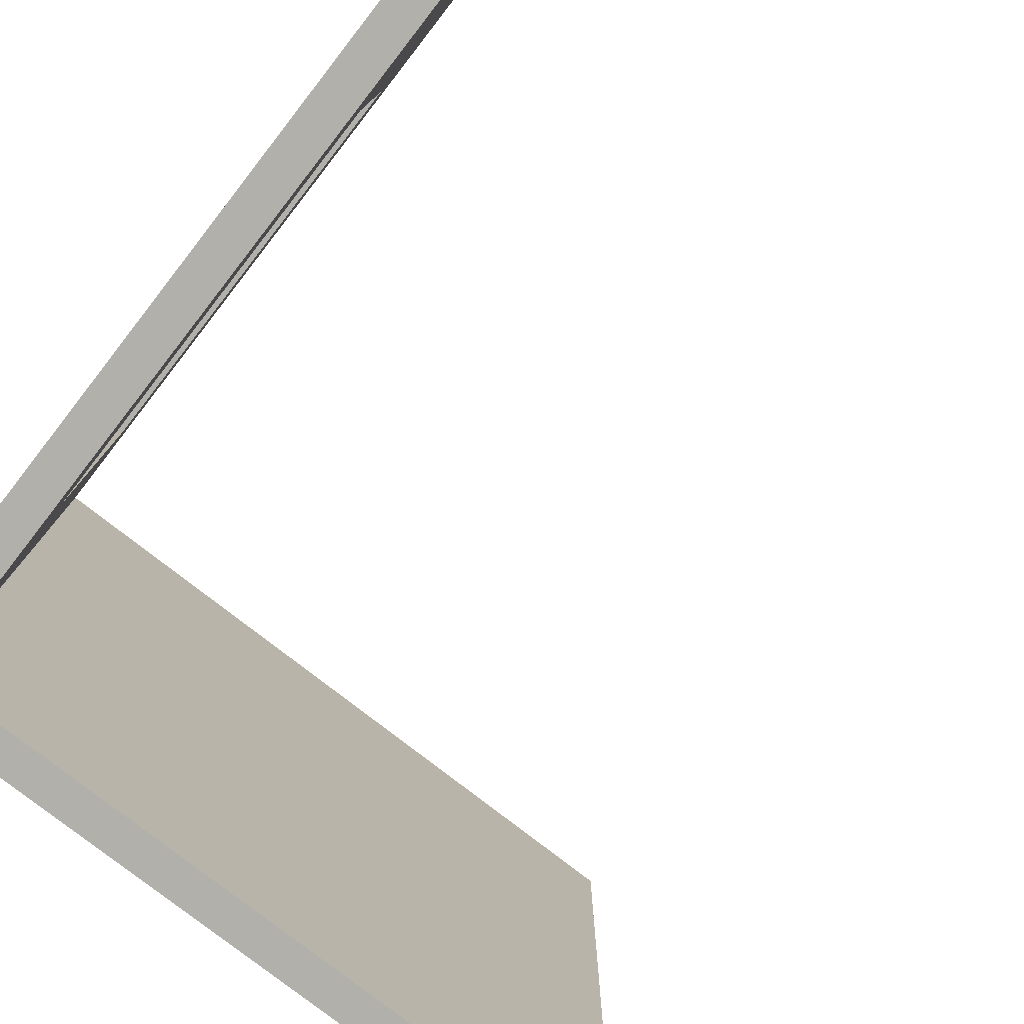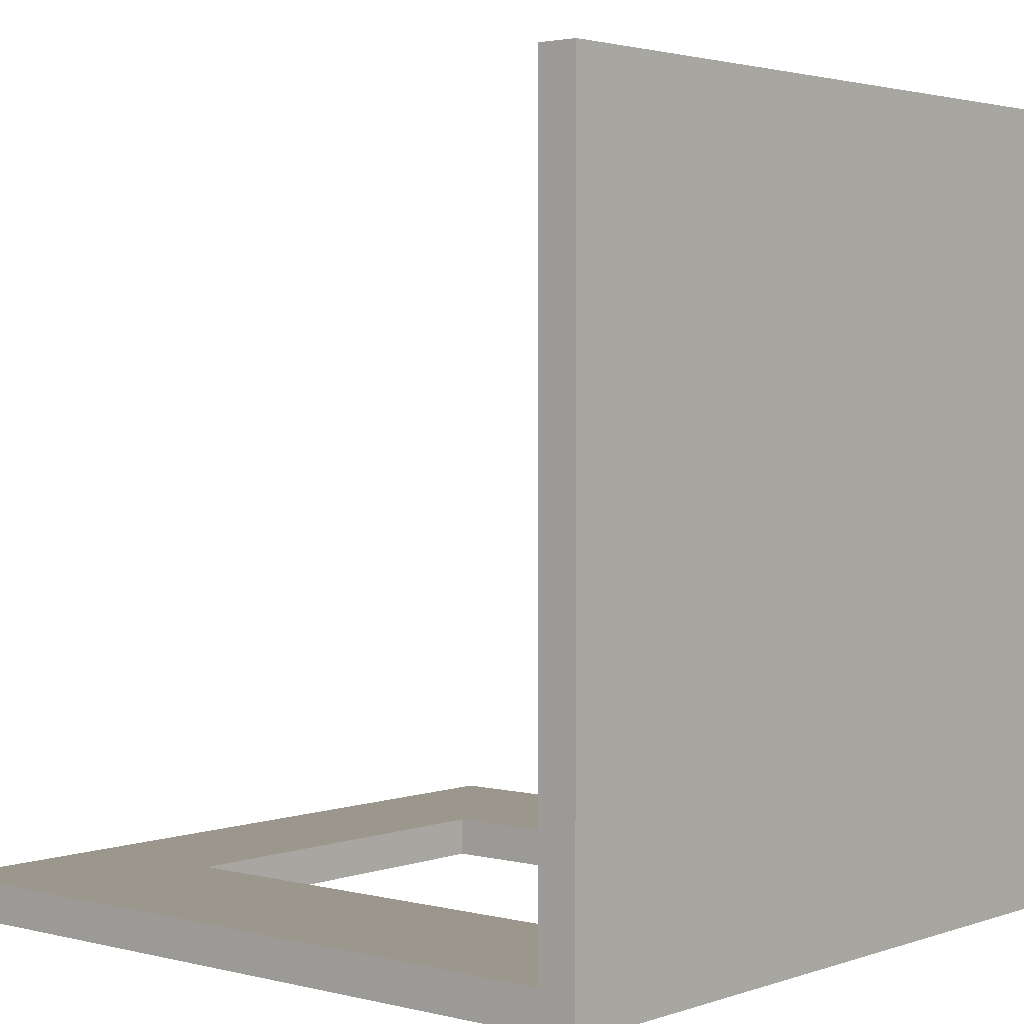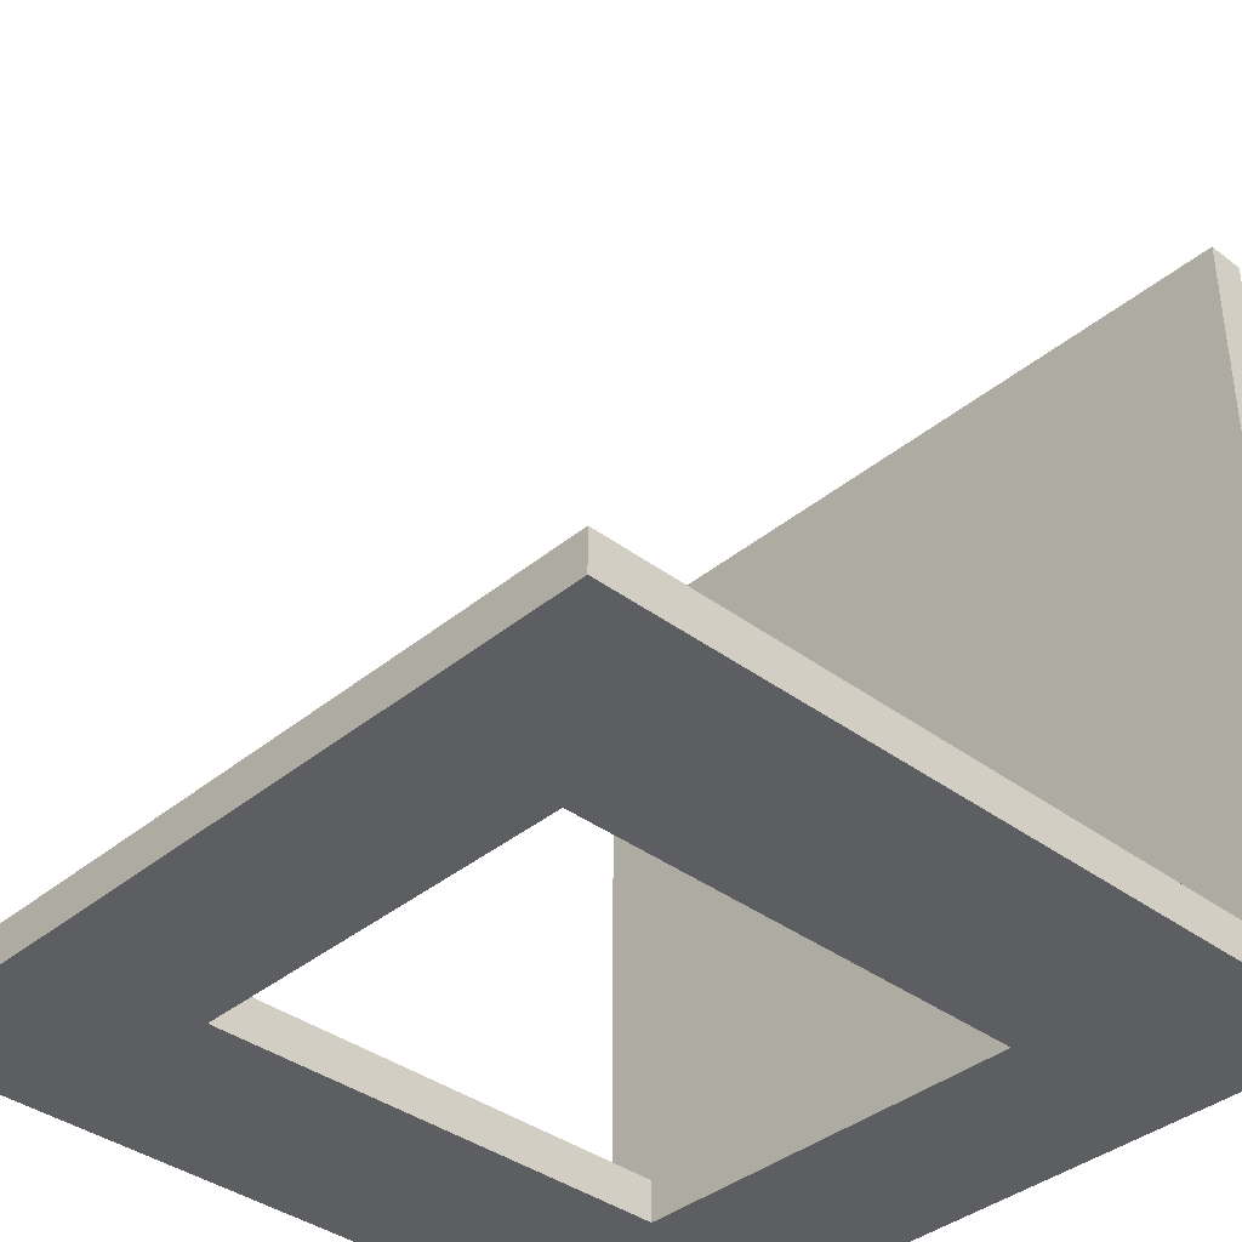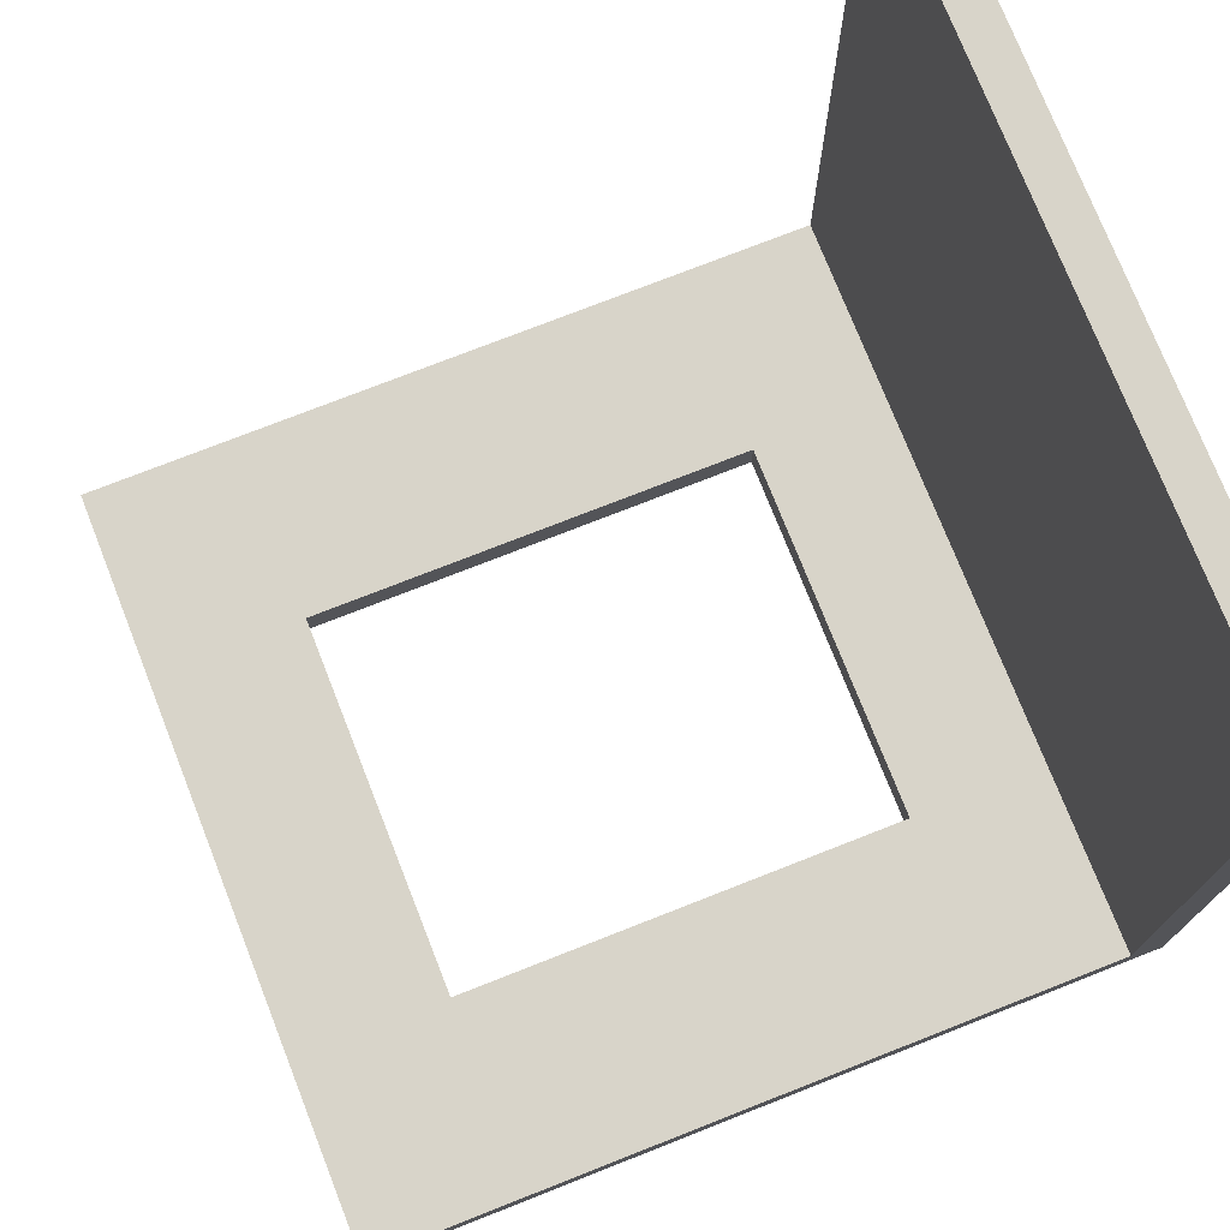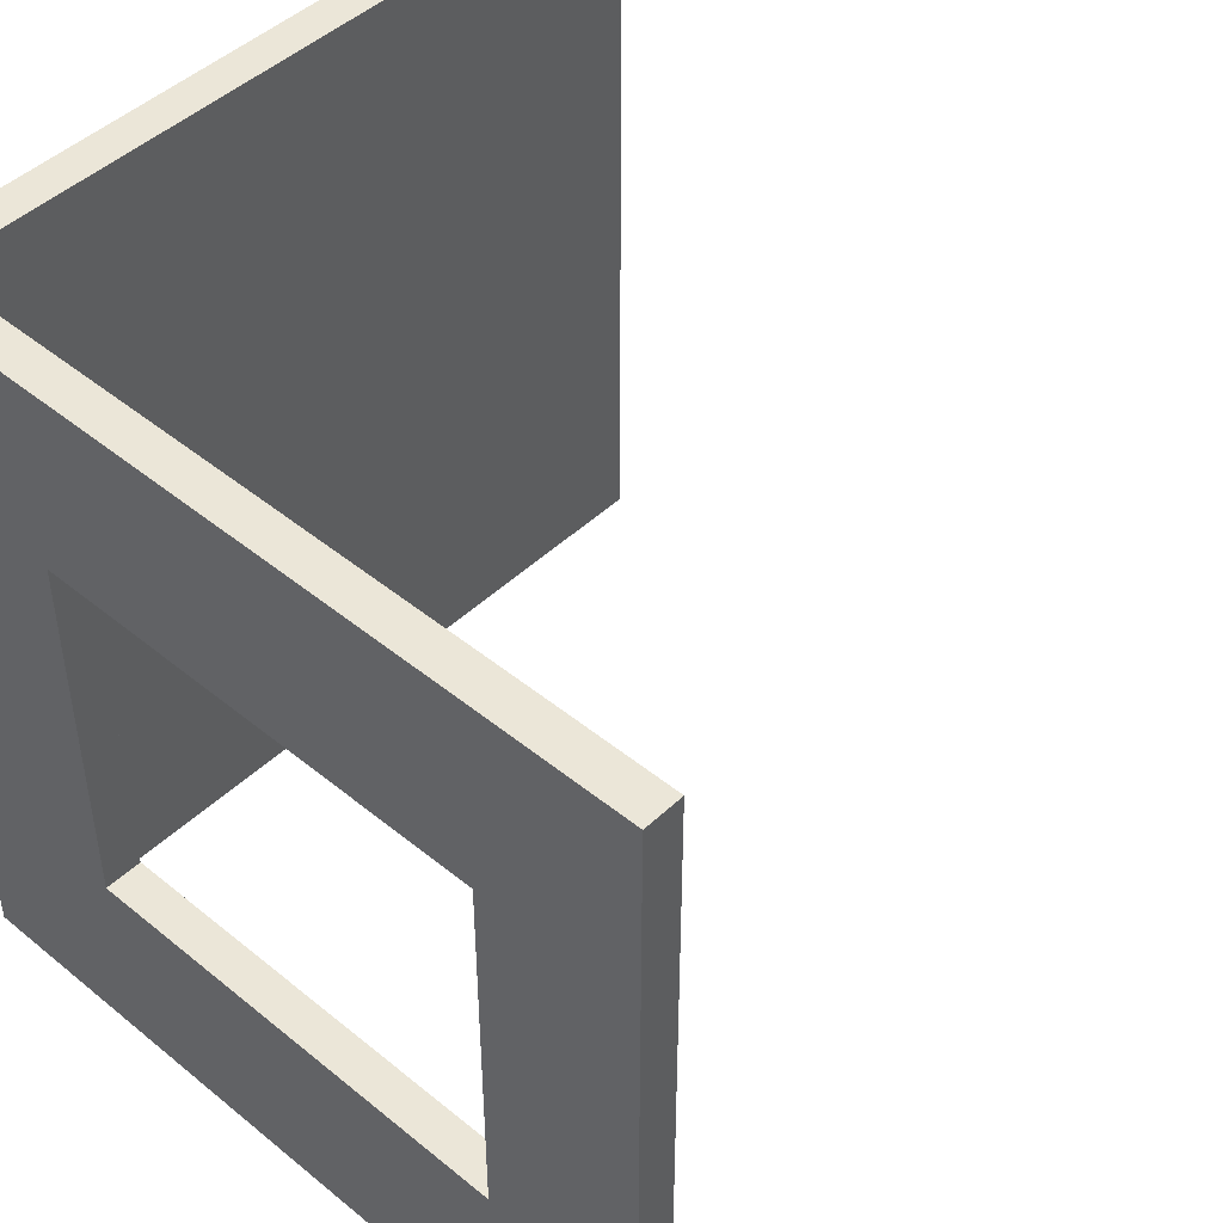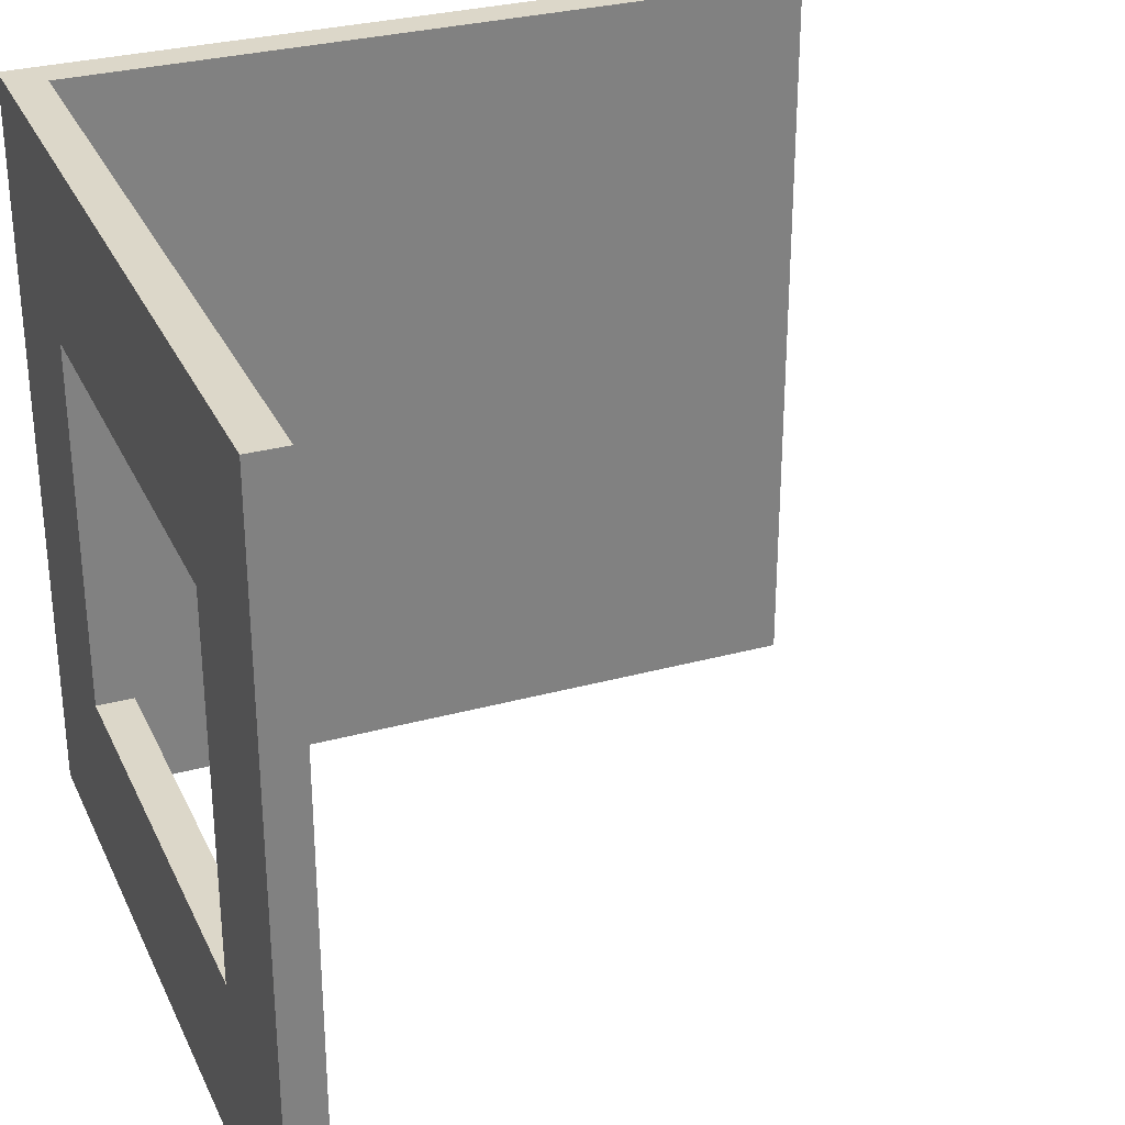
<metadata>
{"format":"obj","ext":"obj","renderer":"f3d","projection":"perspective","resolution":1024,"background":"white","views":[{"elev":-78.4,"azim":-127.9,"up":"+Y"},{"elev":2.7,"azim":40.5,"up":"+Z"},{"elev":-38.0,"azim":-43.6,"up":"+Z"},{"elev":75.0,"azim":-21.5,"up":"+Z"},{"elev":46.2,"azim":-137.0,"up":"+Y"},{"elev":30.3,"azim":-111.6,"up":"+Y"}]}
</metadata>
<code>
v  19 -17.82 1
v  19 -20 1
v  19 -20 40
v  19 20 1
v  19 20 40
v  11.81 10 1
v  -20 20 1
v  -11.81 10 1
v  19 -20 -1
v  -20 -20 -1
v  -11.81 -10 -1
v  11.81 -10 -1
v  21 -20 -1
v  -20 -20 1
v  -11.81 -10 1
v  11.81 -10 1
v  -11.81 10 -1
v  11.81 10 -1
v  -20 20 -1
v  19 20 -1
v  21 -20 40
v  21 20 40
v  21 -20 1
v  21 20 1
v  21 20 -1
g polySurface13
f 1 2 3 4
f 4 3 5
f 6 4 7 8
f 9 10 11 12
f 9 12 13
f 14 15 8 7
f 12 11 15 16
f 8 15 11 17
f 16 6 18 12
f 6 8 17 18
f 10 14 7 19
f 2 14 10 9
f 11 10 19 17
f 20 19 7 4
f 1 16 15 14
f 1 14 2
f 3 21 22 5
f 3 2 9 13
f 3 13 23 21
f 22 24 25 20
f 22 20 4 5
f 23 13 25 24
f 23 24 22 21
f 1 4 6 16
f 25 18 17 19
f 25 19 20
f 13 12 18 25

</code>
